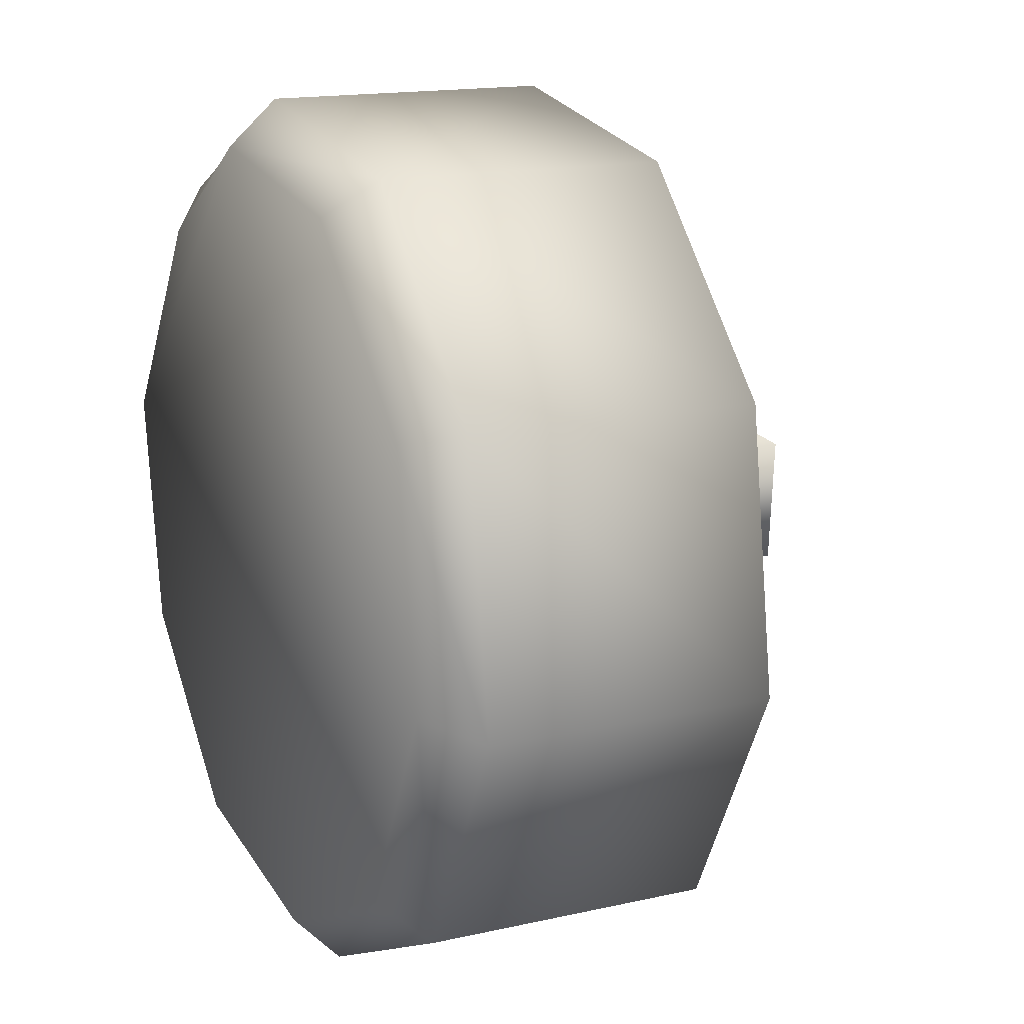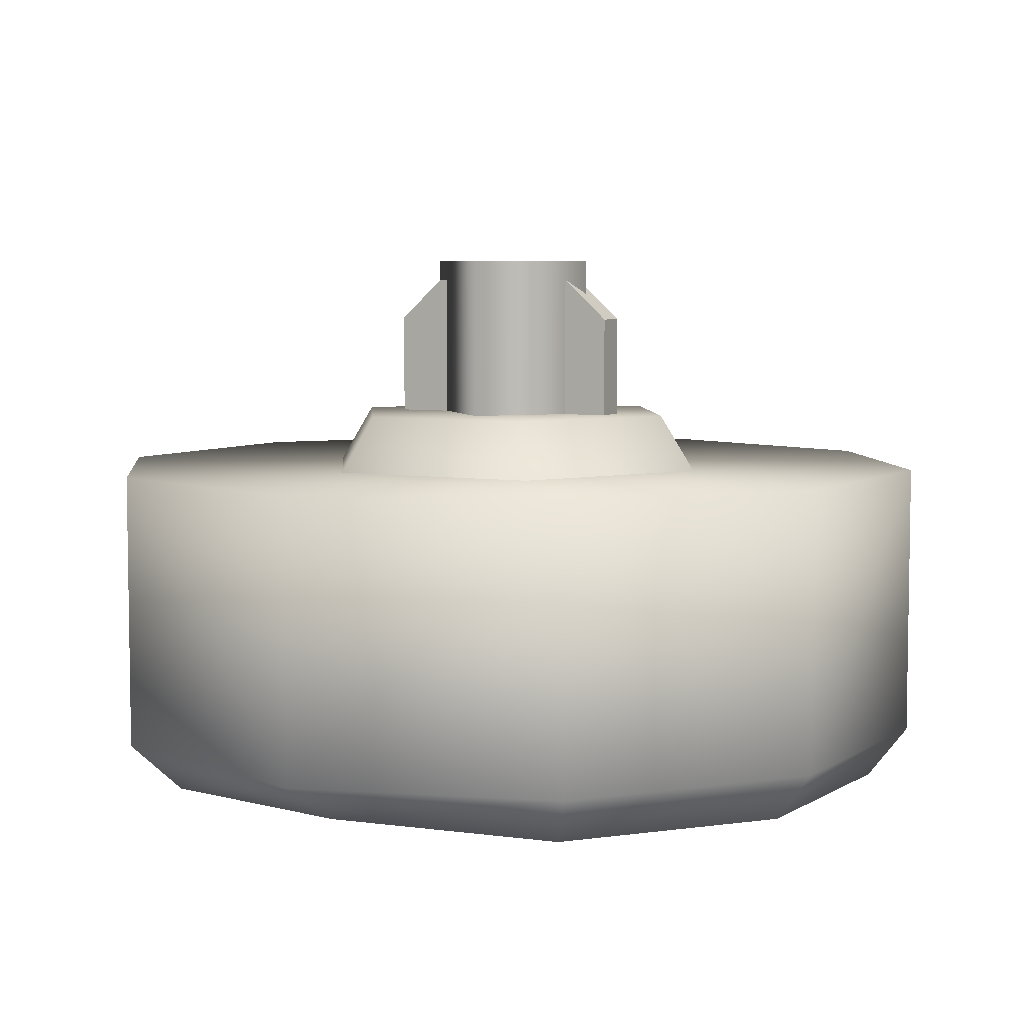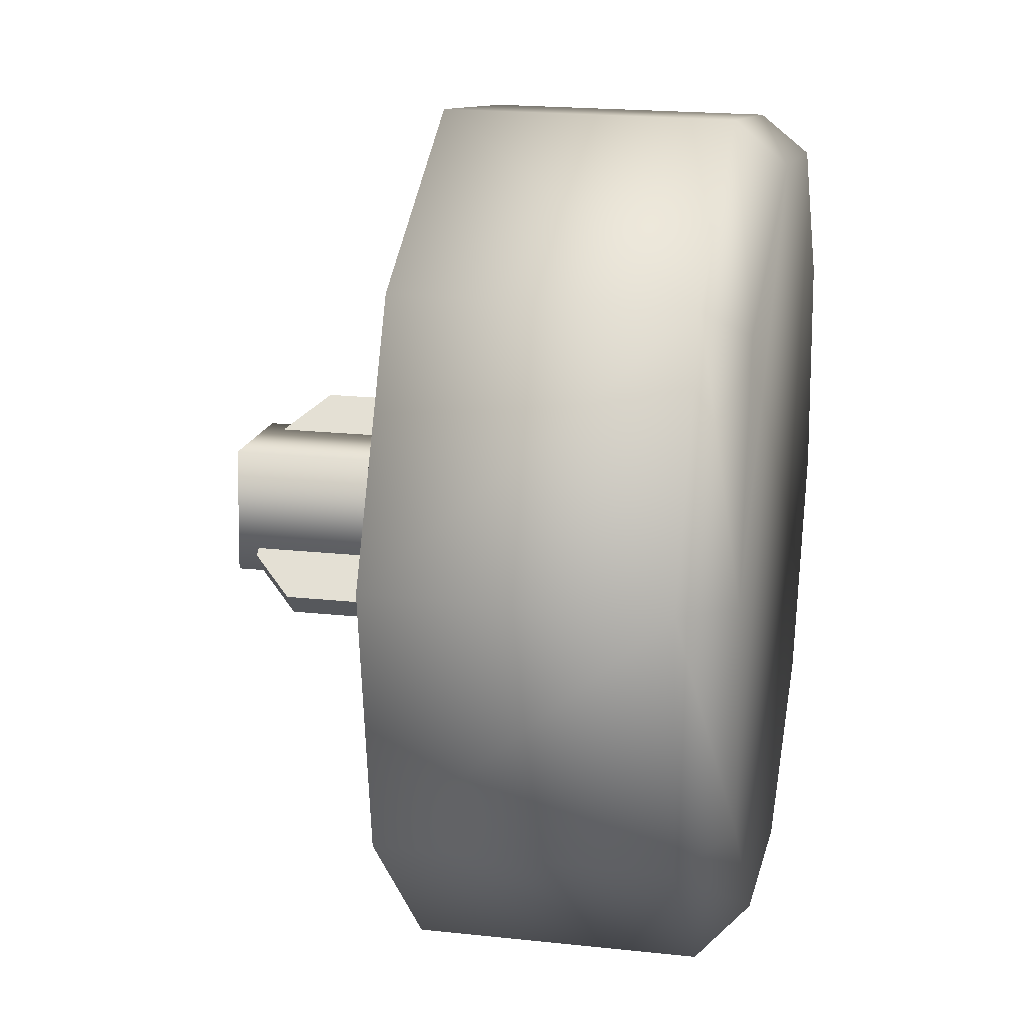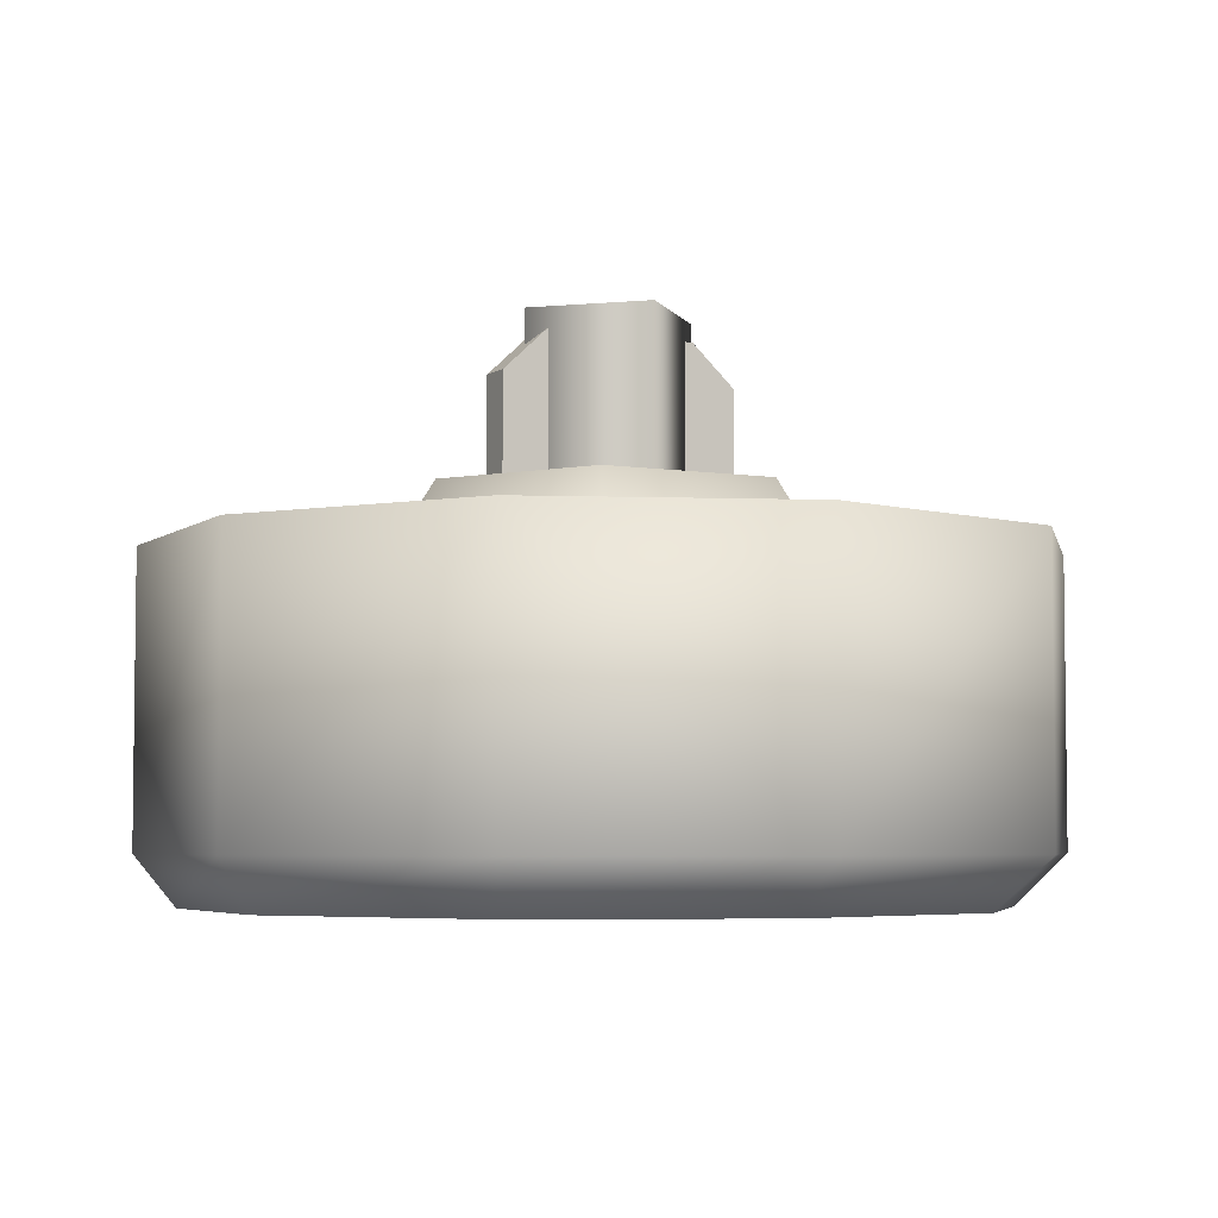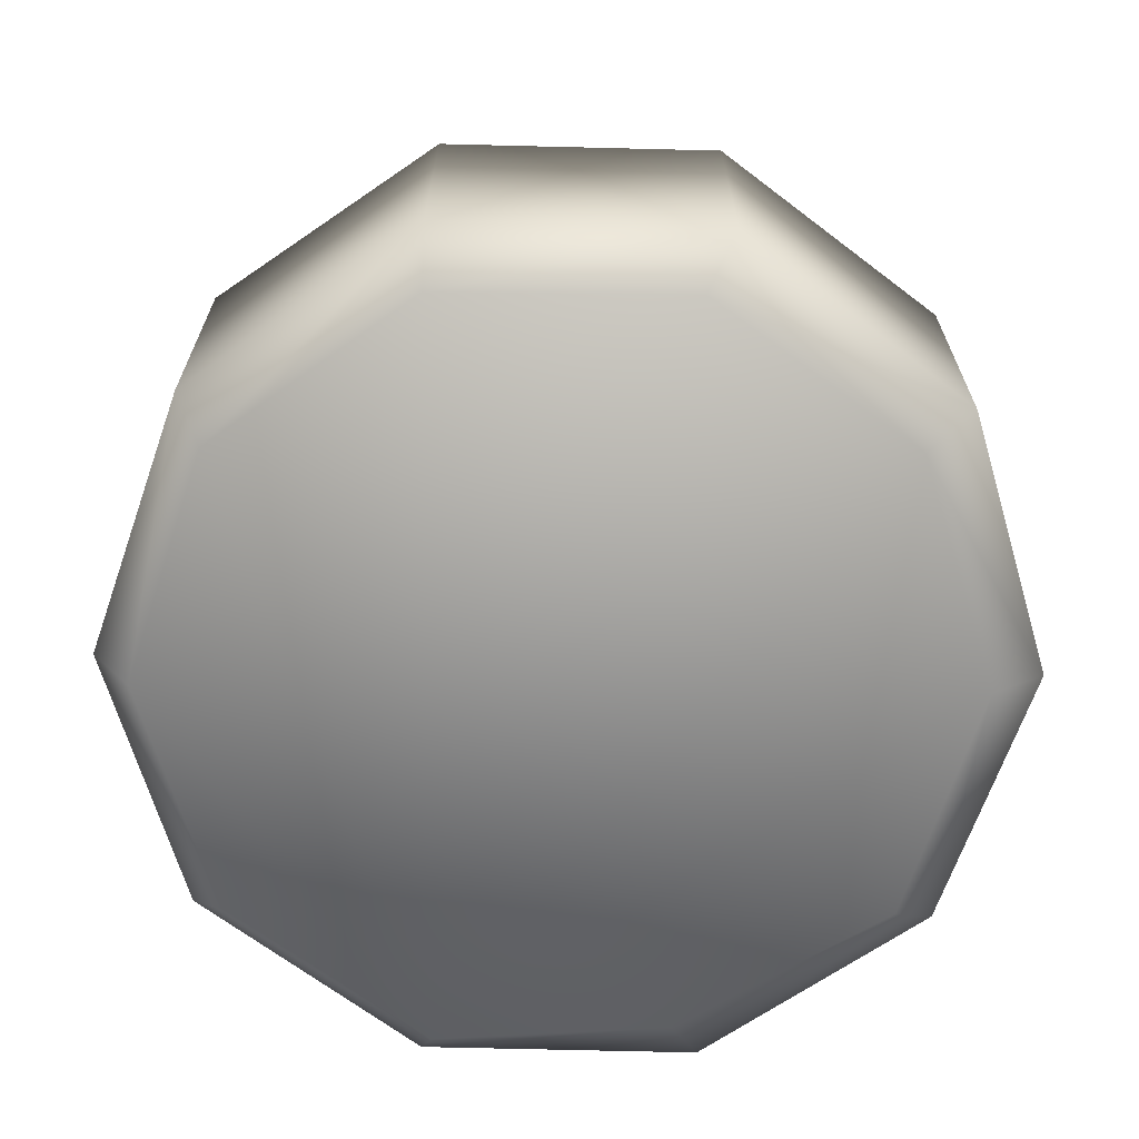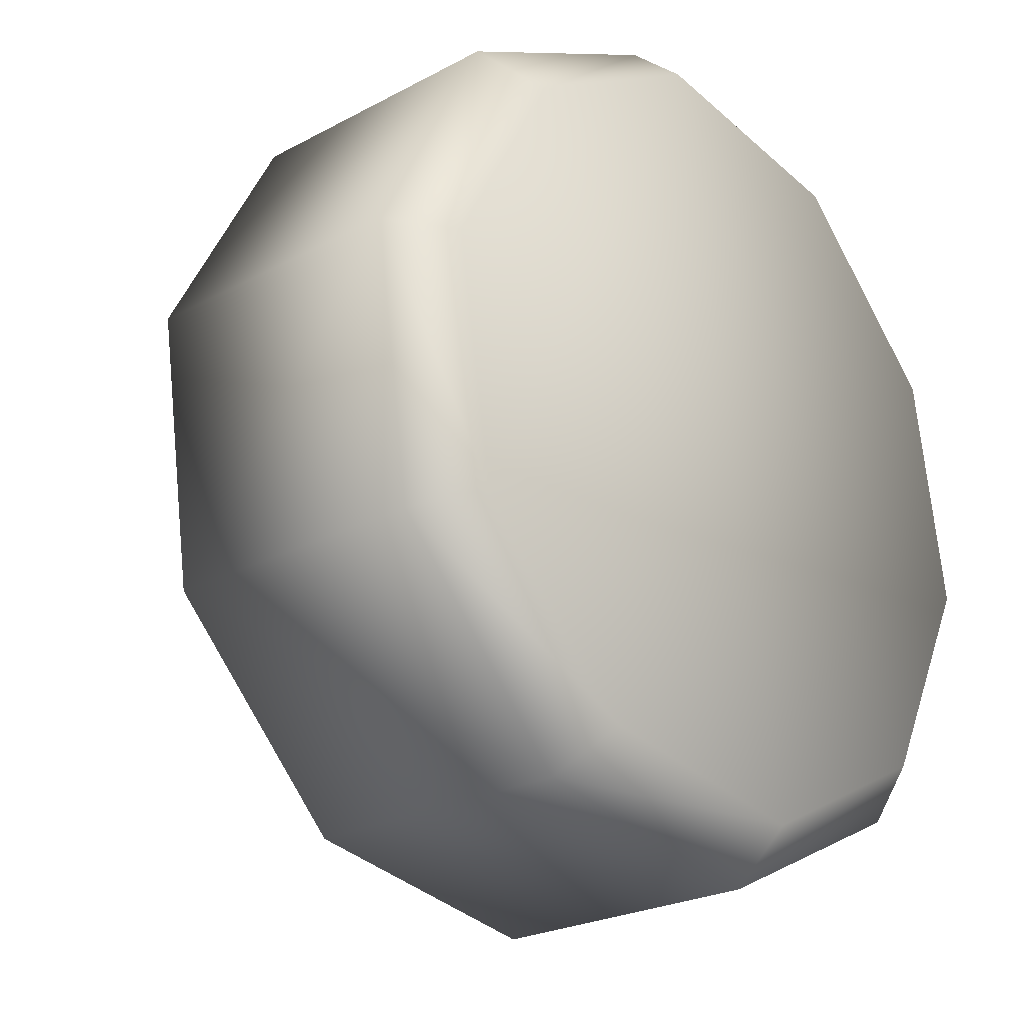
<metadata>
{"format":"obj","ext":"obj","renderer":"f3d","projection":"perspective","resolution":1024,"background":"white","views":[{"elev":15.7,"azim":-115.5,"up":"+Y"},{"elev":5.9,"azim":165.4,"up":"+Z"},{"elev":20.1,"azim":101.2,"up":"+Y"},{"elev":-4.7,"azim":-68.8,"up":"+Z"},{"elev":-67.4,"azim":-27.7,"up":"+Z"},{"elev":-24.0,"azim":131.7,"up":"+Y"}]}
</metadata>
<code>
g wheel_low_Cylinder.002
v -0.1341 0.3455 -1.581
v -0.5666 0.5591 -1.581
v -0.7908 0.9861 -1.581
v -0.7213 1.463 -1.581
v -0.3845 1.809 -1.581
v 0.09096 1.89 -1.581
v 0.5234 1.676 -1.581
v 0.6781 0.7721 -1.581
v -0.1436 0.4407 -2.173
v -0.1341 0.3455 -2.084
v -0.526 0.6369 -2.173
v -0.5666 0.5591 -2.084
v -0.72 1.02 -2.173
v -0.7908 0.9861 -2.084
v -0.6515 1.445 -2.173
v -0.7213 1.463 -2.084
v -0.3467 1.748 -2.173
v -0.3845 1.809 -2.084
v 0.07804 1.814 -2.173
v 0.09096 1.89 -2.084
v 0.5234 1.676 -2.084
v 0.5859 0.8097 -2.173
v 0.6781 0.7721 -2.084
v 0.3413 0.4268 -1.581
v 0.3413 0.4268 -2.084
v 0.2811 0.5066 -2.173
v 0.7477 1.249 -1.581
v 0.7477 1.249 -2.084
v 0.6544 1.234 -2.173
v 0.4339 1.612 -2.159
v 0.2875 0.8508 -1.615
v 0.2194 0.9096 -1.478
v -0.09824 0.7165 -1.615
v 0.3642 1.252 -1.615
v 0.2792 1.222 -1.478
v 0.05507 1.519 -1.615
v 0.03818 1.431 -1.478
v -0.3307 1.385 -1.615
v -0.2626 1.326 -1.478
v -0.4074 0.9835 -1.615
v -0.3224 1.013 -1.478
v -0.08136 0.8049 -1.478
v -0.2021 1.234 -1.565
v -0.2021 1.234 -1.295
v 0.1297 0.9475 -1.565
v -0.1629 1.279 -1.565
v -0.1629 1.279 -1.295
v 0.1689 0.9928 -1.565
v 0.1689 0.9928 -1.295
v 0.1076 1.046 -1.22
v 0.1297 0.9475 -1.295
v 0.06848 1 -1.22
v -0.1408 1.181 -1.22
v -0.1017 1.226 -1.22
v 0.09887 1.014 -1.552
v 0.09887 1.014 -1.183
v -0.1256 0.9973 -1.552
v 0.08245 1.238 -1.552
v 0.08245 1.238 -1.183
v -0.142 1.222 -1.552
v -0.142 1.222 -1.183
v -0.1256 0.9973 -1.183
g wheel_low_textures
f 3 4 16 14
f 18 5 6 20
f 28 27 8 23
f 6 7 21 20
f 1 2 12 10
f 4 5 18 16
f 12 2 3 14
f 10 12 11 9
f 12 14 13 11
f 14 16 15 13
f 16 18 17 15
f 18 20 19 17
f 19 30 29 22 26 9 11 13 15 17
f 28 23 22 29
f 25 10 9 26
f 24 1 10 25
f 8 24 25 23
f 23 25 26 22
f 21 7 27 28
f 3 2 1 24 8 27 7 6 5 4
f 21 28 29 30
f 20 21 30 19
f 34 35 32 31
f 31 32 42 33
f 36 37 35 34
f 38 39 37 36
f 40 41 39 38
f 33 42 41 40
f 42 32 35 37 39 41
f 47 46 43 44
f 45 51 52 53 44 43
f 49 48 46 47 54 50
f 51 45 48 49
f 49 50 52 51
f 44 53 54 47
f 58 59 56 55
f 55 56 62 57
f 60 61 59 58
f 57 62 61 60

</code>
